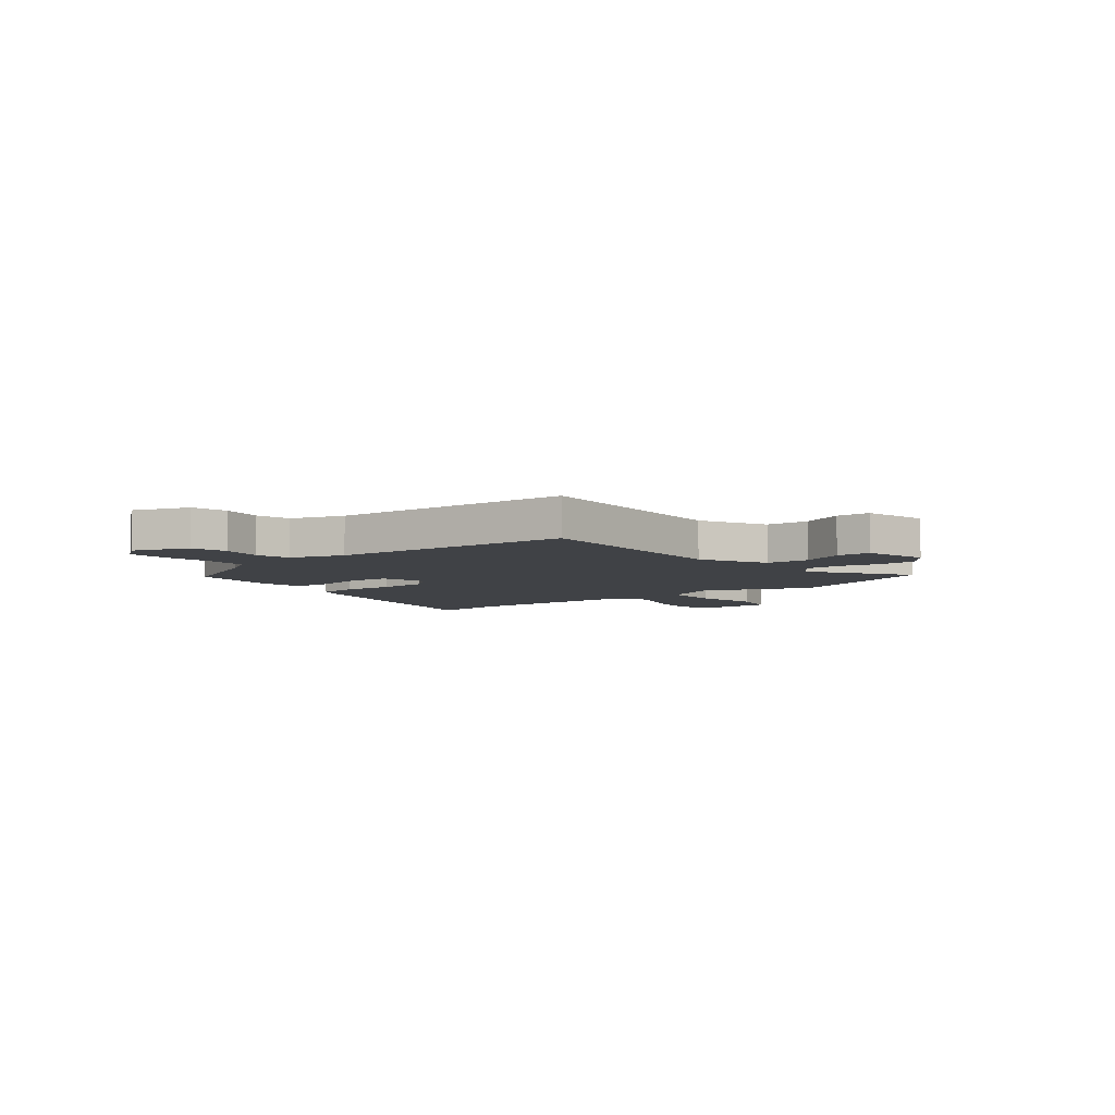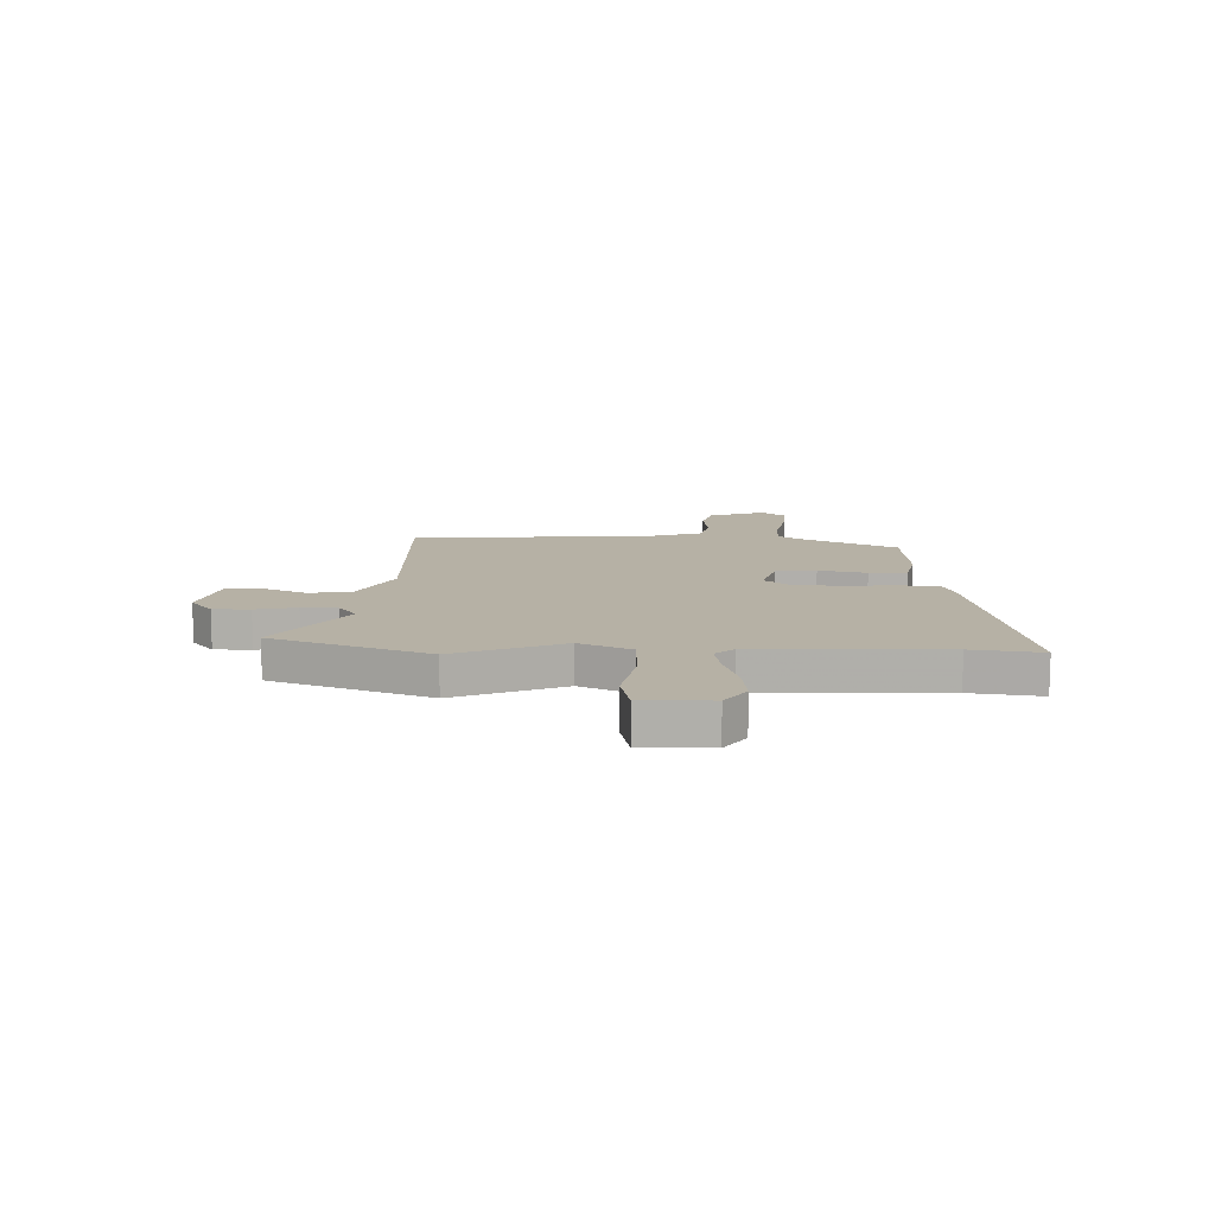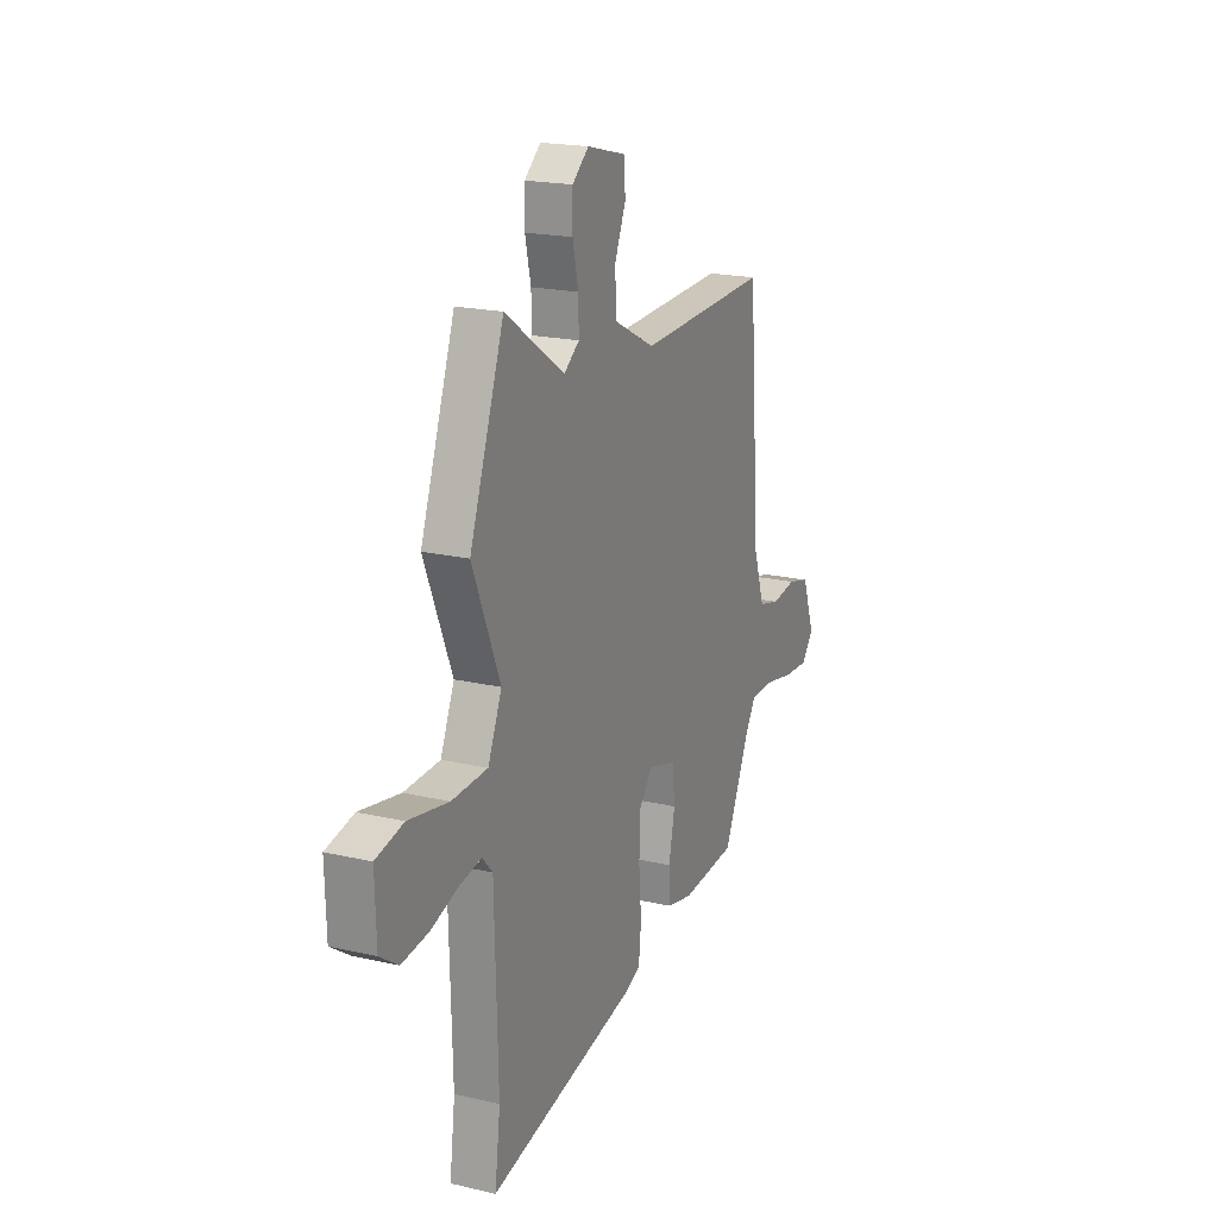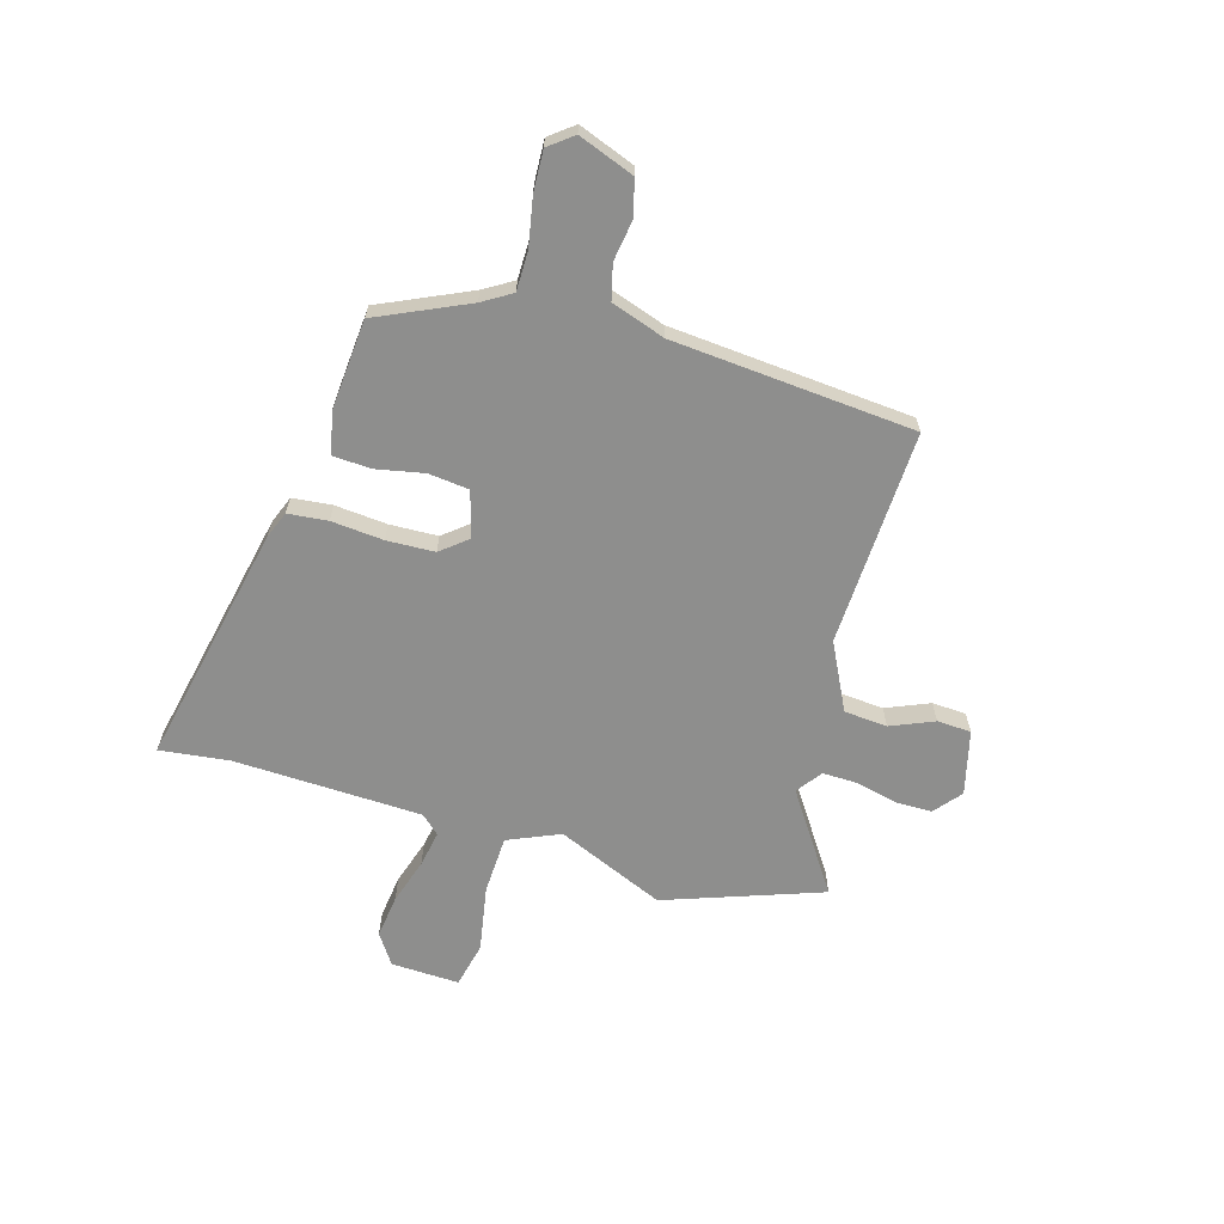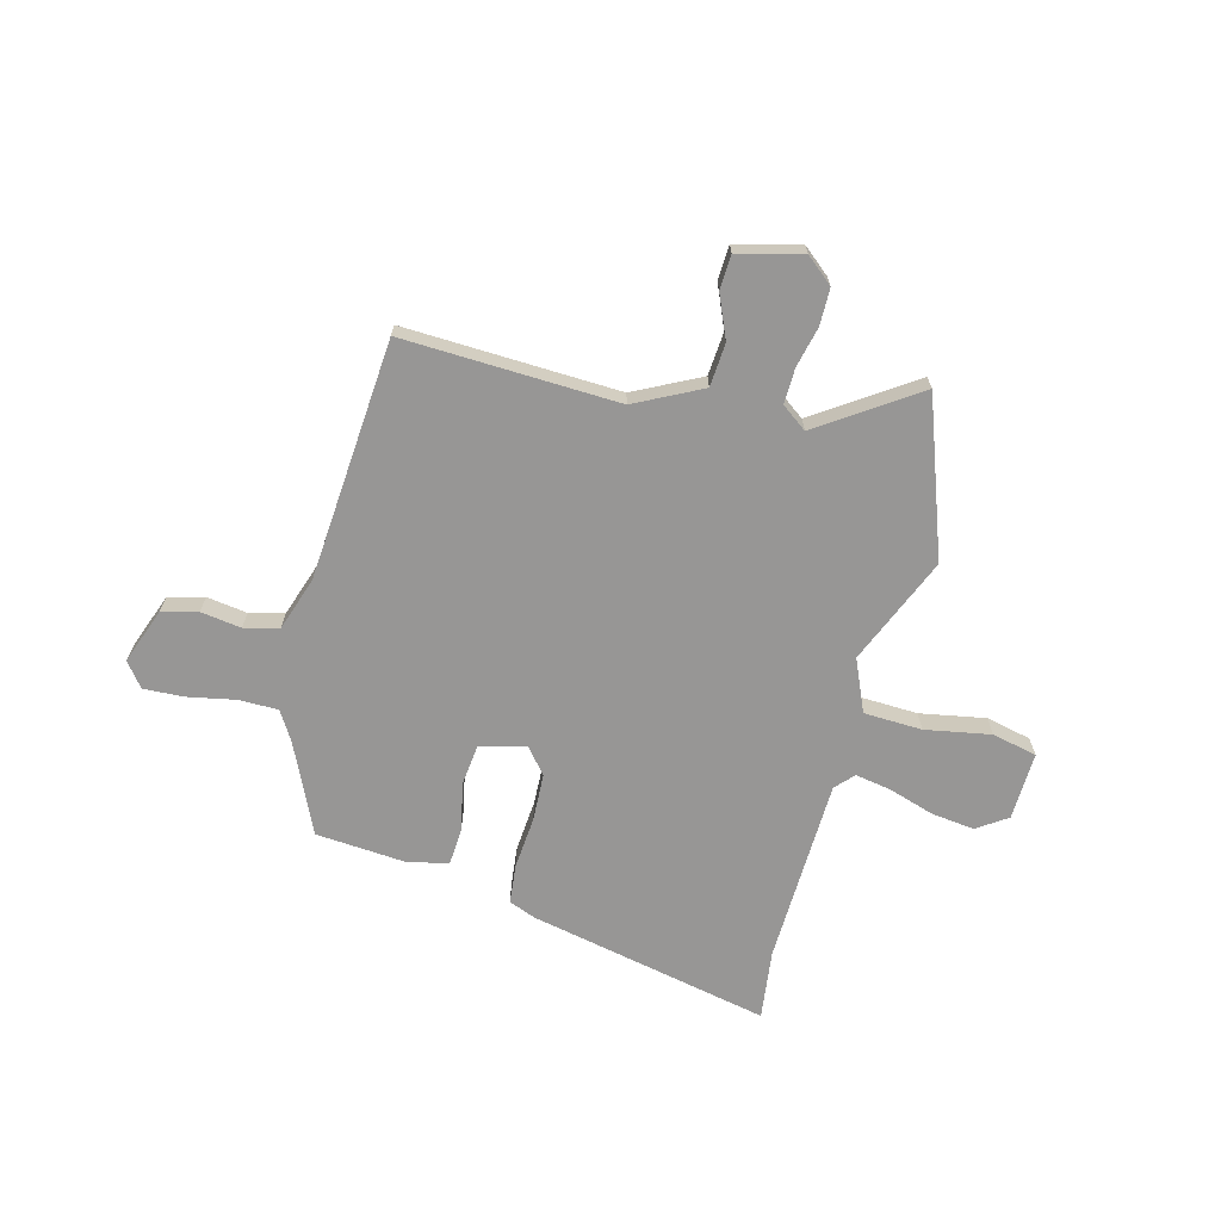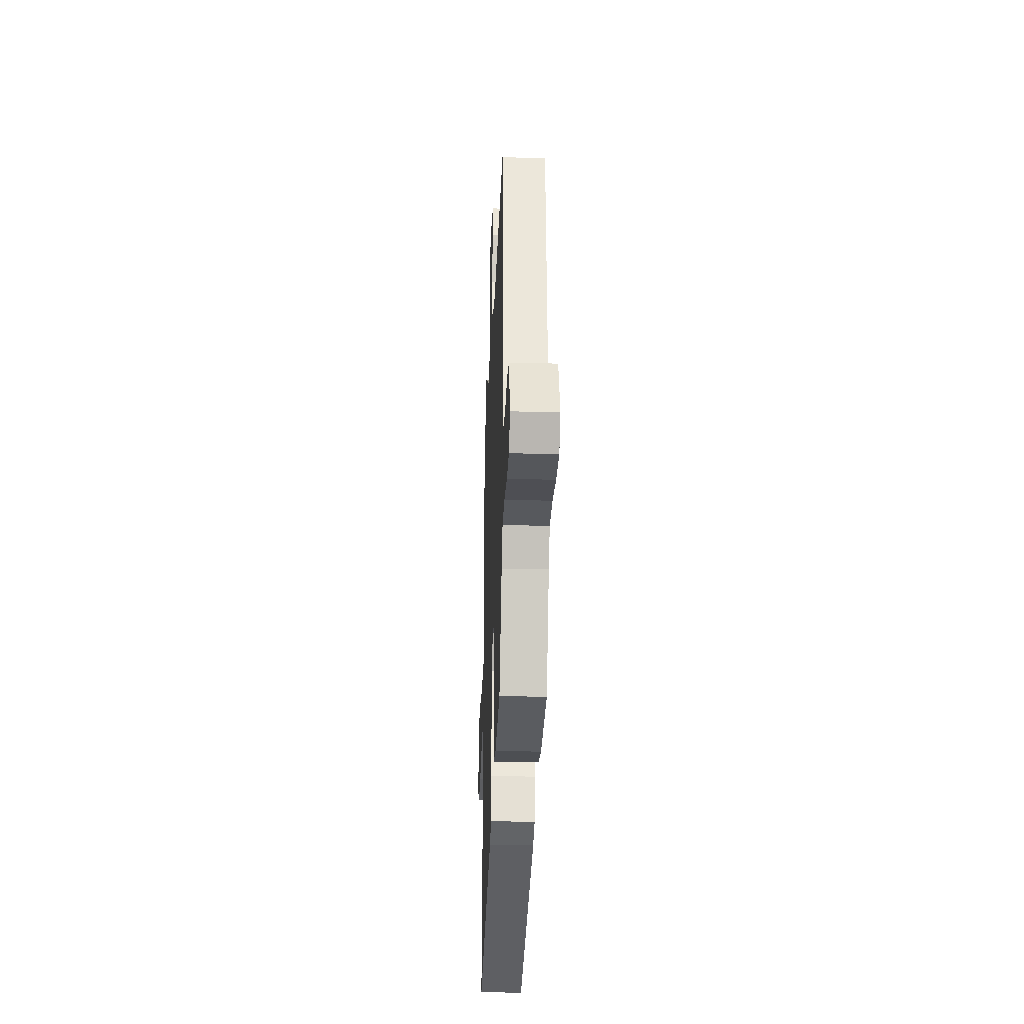
<metadata>
{"format":"obj","ext":"obj","renderer":"f3d","projection":"perspective","resolution":1024,"background":"white","views":[{"elev":-6.1,"azim":-51.2,"up":"+Y"},{"elev":12.0,"azim":92.0,"up":"+Y"},{"elev":19.5,"azim":113.5,"up":"+Z"},{"elev":-64.9,"azim":-106.6,"up":"+Y"},{"elev":-68.0,"azim":-14.8,"up":"+Y"},{"elev":-29.6,"azim":-92.3,"up":"+Z"}]}
</metadata>
<code>
v 0.452 0.07 0.633
v 0.559 0.07 0.336
v 0.473 0.07 0.131
v 0.516 0.07 0.032
v 0.627 0.07 0.028
v 0.752 0.07 0.051
v 0.838 0.07 0.032
v 0.834 0.07 -0.098
v 0.777 0.07 -0.137
v 0.694 0.07 -0.127
v 0.608 0.07 -0.1
v 0.539 0.07 -0.088
v 0.507 0.07 -0.123
v 0.497 0.07 -0.479
v 0.514 0.07 -0.612
v 0.053 0.07 -0.517
v 0.002 0.07 -0.497
v -0.006 0.07 -0.422
v 0.002 0.07 -0.323
v -0.002 0.07 -0.232
v -0.043 0.07 -0.182
v -0.13 0.07 -0.207
v -0.138 0.07 -0.284
v -0.119 0.07 -0.376
v -0.123 0.07 -0.448
v -0.203 0.07 -0.465
v -0.373 0.07 -0.452
v -0.452 0.07 -0.281
v -0.486 0.07 -0.226
v -0.561 0.07 -0.226
v -0.652 0.07 -0.244
v -0.729 0.07 -0.248
v -0.765 0.07 -0.202
v -0.726 0.07 -0.096
v -0.658 0.07 -0.078
v -0.581 0.07 -0.089
v -0.515 0.07 -0.072
v -0.481 0.07 0.03
v -0.446 0.07 0.49
v -0.036 0.07 0.475
v 0.09 0.07 0.539
v 0.096 0.07 0.621
v 0.061 0.07 0.703
v 0.064 0.07 0.768
v 0.186 0.07 0.799
v 0.237 0.07 0.757
v 0.238 0.07 0.687
v 0.22 0.07 0.609
v 0.219 0.07 0.542
v 0.267 0.07 0.507
v 0.452 0 0.633
v 0.559 0 0.336
v 0.473 0 0.131
v 0.516 0 0.032
v 0.627 0 0.028
v 0.752 0 0.051
v 0.838 0 0.032
v 0.834 0 -0.098
v 0.777 0 -0.137
v 0.694 0 -0.127
v 0.608 0 -0.1
v 0.539 0 -0.088
v 0.507 0 -0.123
v 0.497 0 -0.479
v 0.514 0 -0.612
v 0.053 0 -0.517
v 0.002 0 -0.497
v -0.006 0 -0.422
v 0.002 0 -0.323
v -0.002 0 -0.232
v -0.043 0 -0.182
v -0.13 0 -0.207
v -0.138 0 -0.284
v -0.119 0 -0.376
v -0.123 0 -0.448
v -0.203 0 -0.465
v -0.373 0 -0.452
v -0.452 0 -0.281
v -0.486 0 -0.226
v -0.561 0 -0.226
v -0.652 0 -0.244
v -0.729 0 -0.248
v -0.765 0 -0.202
v -0.726 0 -0.096
v -0.658 0 -0.078
v -0.581 0 -0.089
v -0.515 0 -0.072
v -0.481 0 0.03
v -0.446 0 0.49
v -0.036 0 0.475
v 0.09 0 0.539
v 0.096 0 0.621
v 0.061 0 0.703
v 0.064 0 0.768
v 0.186 0 0.799
v 0.237 0 0.757
v 0.238 0 0.687
v 0.22 0 0.609
v 0.219 0 0.542
v 0.267 0 0.507
f 45 46 47 48
f 45 48 49
f 42 43 44 45
f 41 42 45 49
f 40 41 49 50
f 38 39 40
f 37 38 40 50
f 33 34 35 36
f 33 36 37
f 30 31 32 33
f 29 30 33 37
f 28 29 37 50
f 23 24 25 26
f 22 23 26 27
f 16 17 18 19
f 14 15 16 19
f 13 14 19 20
f 12 13 20 21
f 8 9 10 11
f 8 11 12
f 5 6 7 8
f 4 5 8 12
f 3 4 12 21
f 22 27 28 50
f 3 21 22 50
f 1 2 3 50
f 98 97 96 95
f 99 98 95
f 95 94 93 92
f 99 95 92 91
f 100 99 91 90
f 90 89 88
f 100 90 88 87
f 86 85 84 83
f 87 86 83
f 83 82 81 80
f 87 83 80 79
f 100 87 79 78
f 76 75 74 73
f 77 76 73 72
f 69 68 67 66
f 69 66 65 64
f 70 69 64 63
f 71 70 63 62
f 61 60 59 58
f 62 61 58
f 58 57 56 55
f 62 58 55 54
f 71 62 54 53
f 100 78 77 72
f 100 72 71 53
f 100 53 52 51
f 1 51 52 2
f 2 52 53 3
f 3 53 54 4
f 4 54 55 5
f 5 55 56 6
f 6 56 57 7
f 7 57 58 8
f 8 58 59 9
f 9 59 60 10
f 10 60 61 11
f 11 61 62 12
f 12 62 63 13
f 13 63 64 14
f 14 64 65 15
f 15 65 66 16
f 16 66 67 17
f 17 67 68 18
f 18 68 69 19
f 19 69 70 20
f 20 70 71 21
f 21 71 72 22
f 22 72 73 23
f 23 73 74 24
f 24 74 75 25
f 25 75 76 26
f 26 76 77 27
f 27 77 78 28
f 28 78 79 29
f 29 79 80 30
f 30 80 81 31
f 31 81 82 32
f 32 82 83 33
f 33 83 84 34
f 34 84 85 35
f 35 85 86 36
f 36 86 87 37
f 37 87 88 38
f 38 88 89 39
f 39 89 90 40
f 40 90 91 41
f 41 91 92 42
f 42 92 93 43
f 43 93 94 44
f 44 94 95 45
f 45 95 96 46
f 46 96 97 47
f 47 97 98 48
f 48 98 99 49
f 49 99 100 50
f 50 100 51 1

</code>
